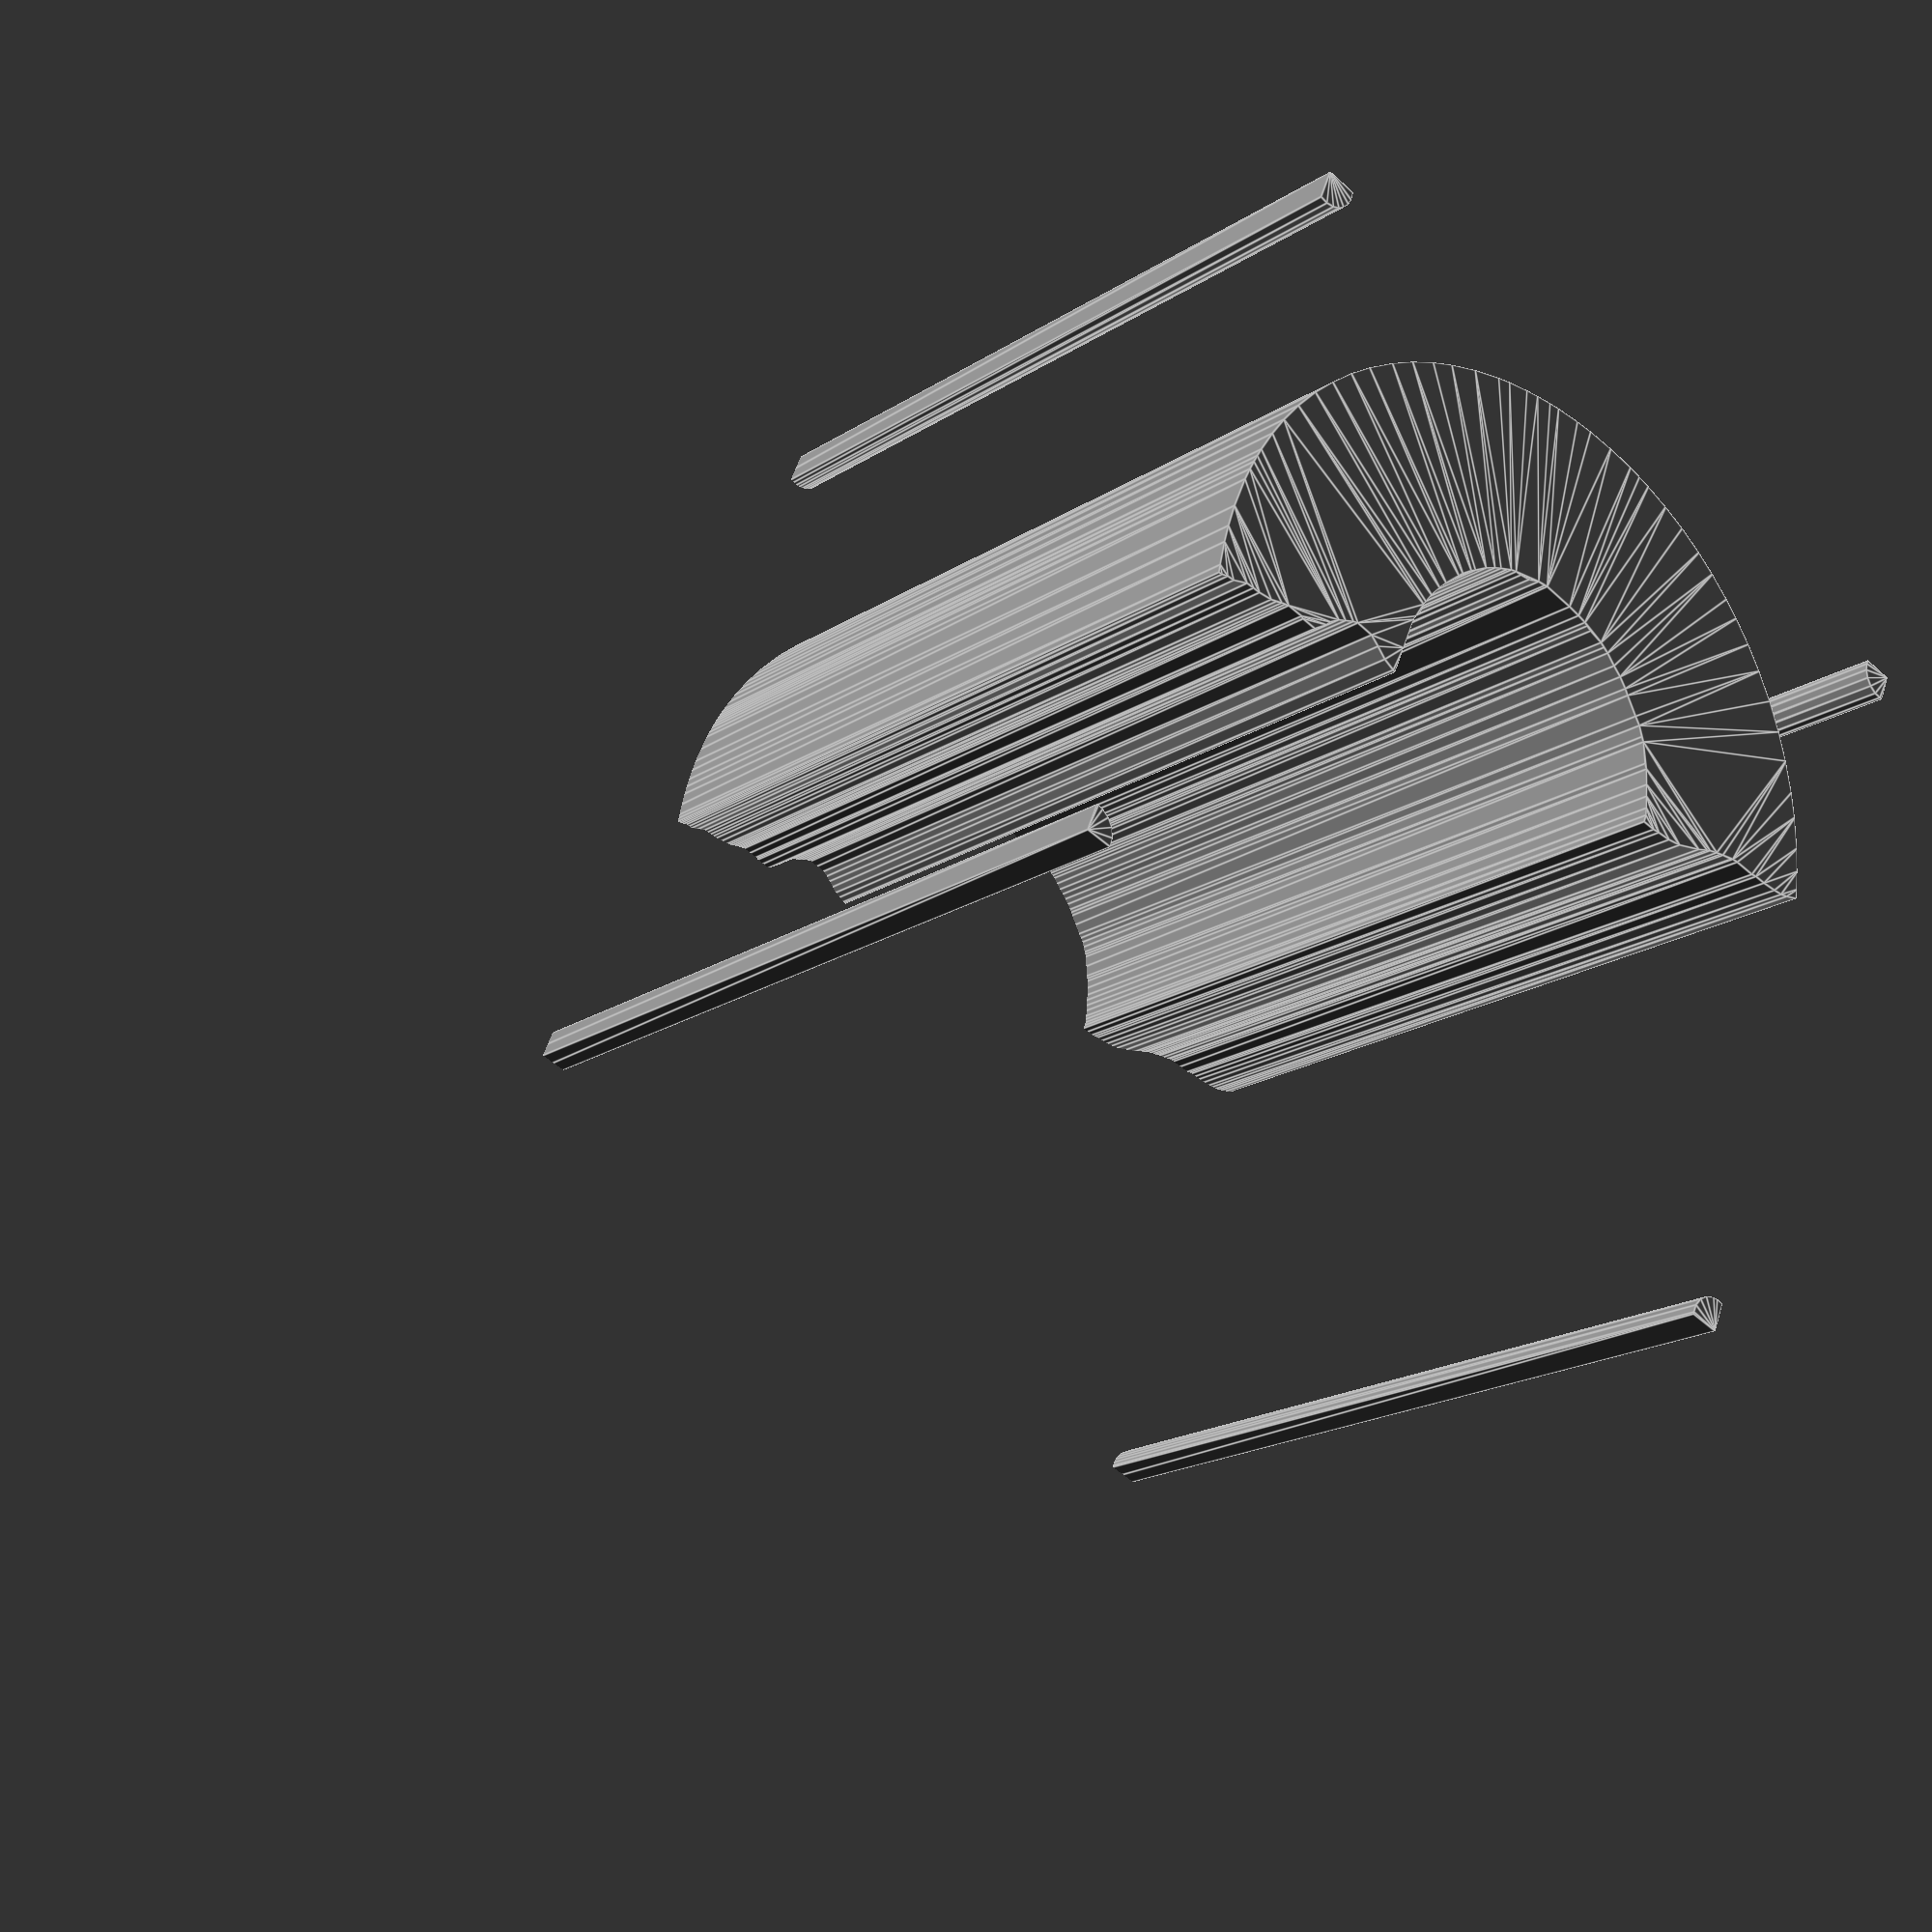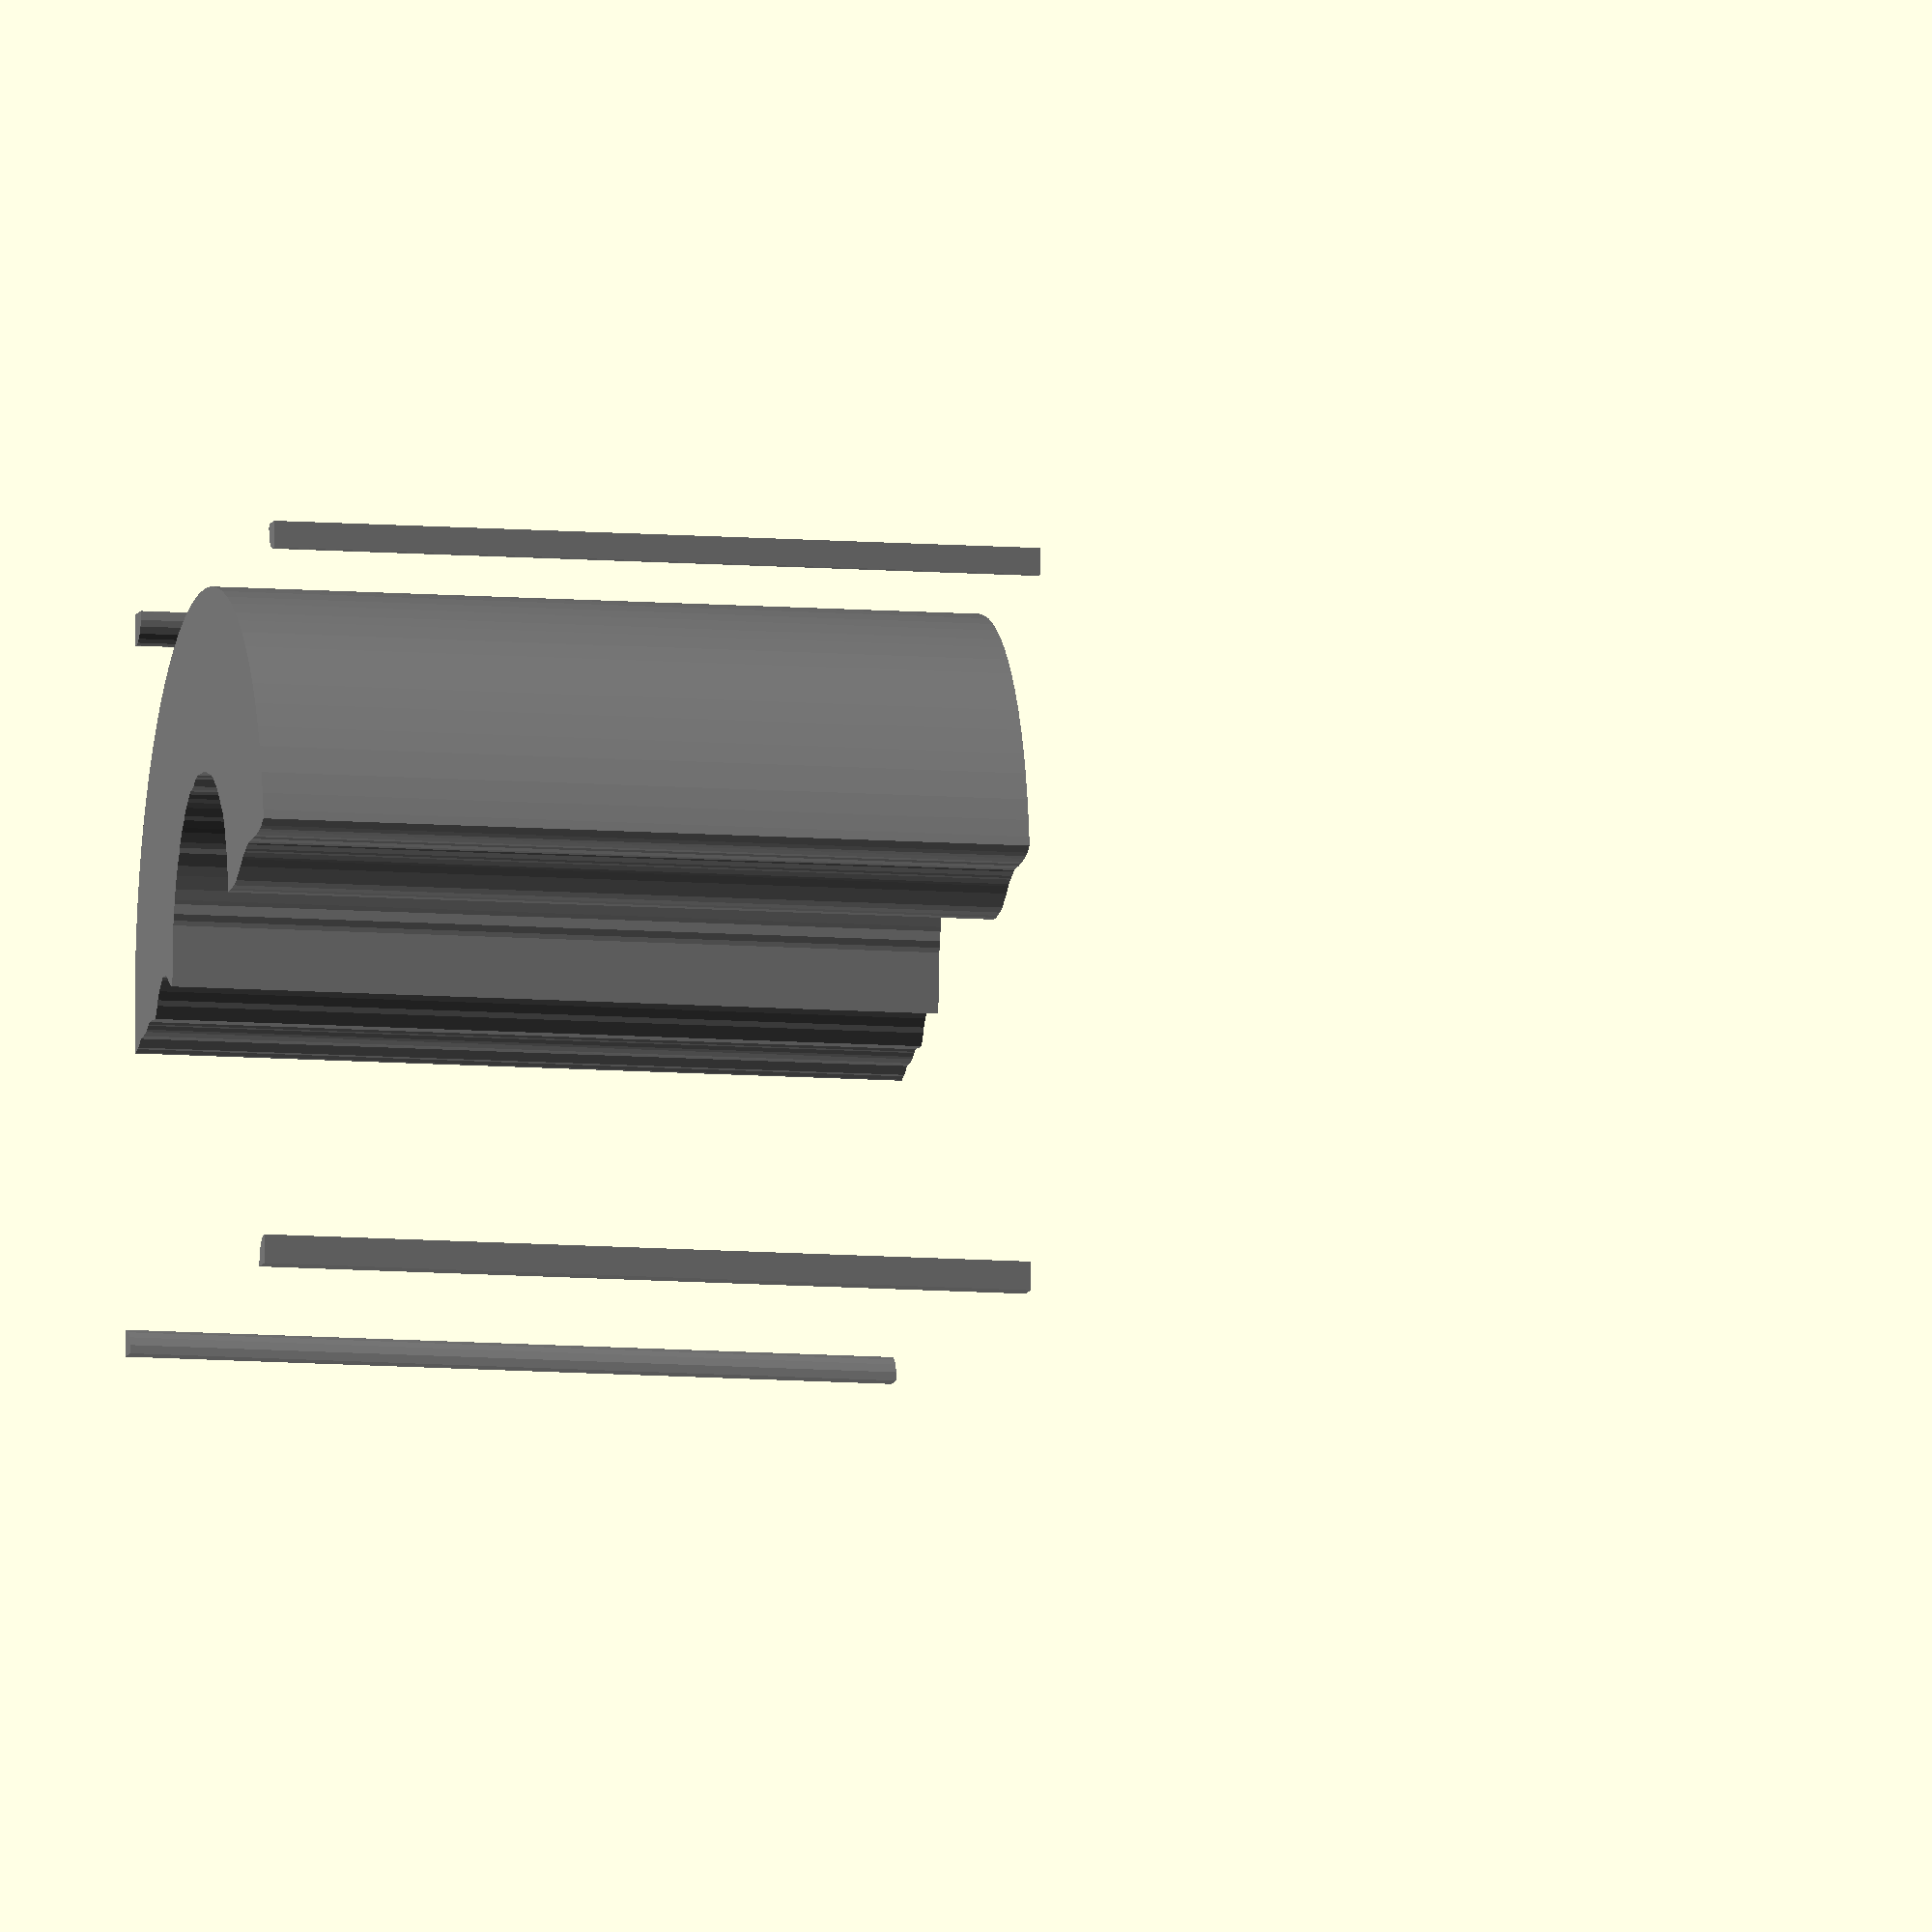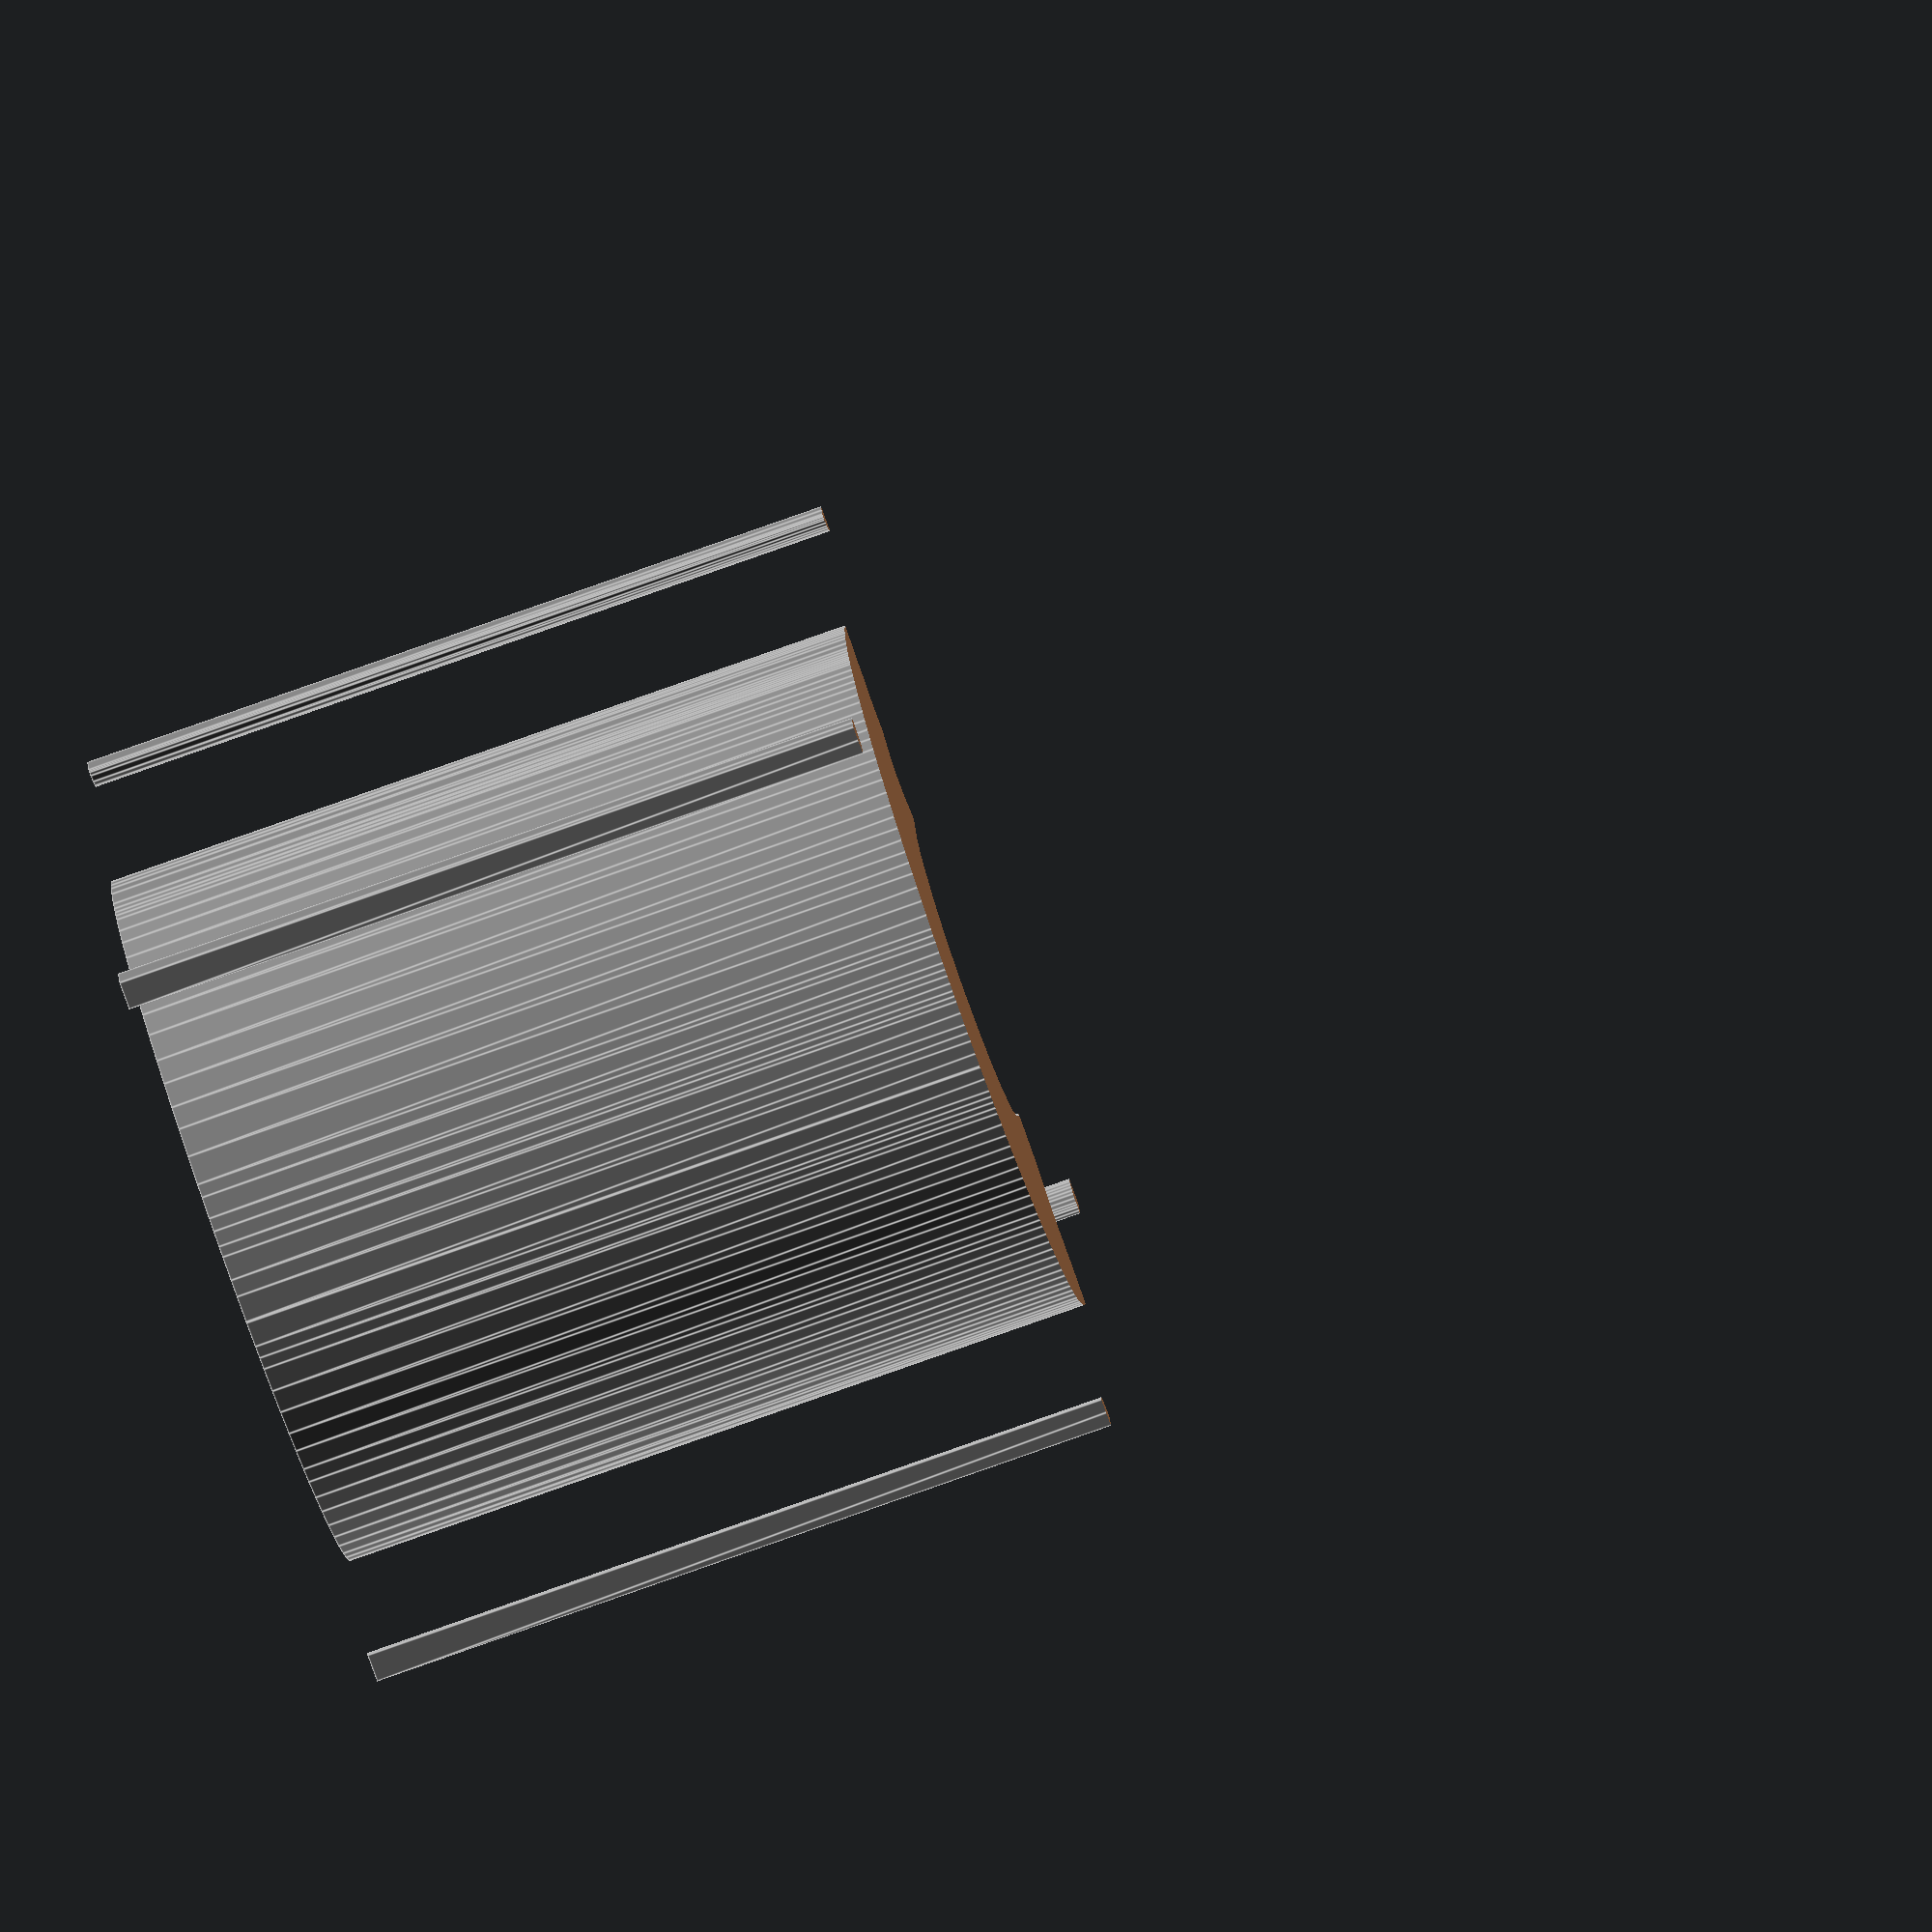
<openscad>
module Hedwig3purple2_1()
{
 /* Generated by trace2scad version 20150415
    http://aggregate.org/MAKE/TRACE2SCAD/
    Optimized model has 188/2181 original points
 */
 color([0.5, 0.5, 0.5])
 assign(minx=0) /* polygon minx=0 */
 assign(miny=0) /* polygon miny=0 */
 assign(maxx=20000) /* polygon maxx=20000 */
 assign(maxy=19220) /* polygon maxy=19220 */
 assign(dx=maxx-minx)
 assign(dy=maxy-miny)
 assign(maxd=((dx>dy)?dx:dy))
 scale([1/maxd, 1/maxd, 1])
 translate([-minx-dx/2, -miny-dy/2, 0])
 linear_extrude(height=1, convexity=188)
 union() {
  union() {
   polygon([[0,18815],[0,18410],[204,18389],[398,18438],[547,18525],[662,18644],[756,18818],[788,18983],[763,19204],[759,19220],[0,19220]], convexity=5);
   polygon([[19250,19210],[19250,19201],[19245,19097],[19280,18928],[19383,18753],[19543,18613],[19744,18529],[19924,18525],[20000,18530],[20000,19220],[19250,19220]], convexity=7);
   polygon([[9905,18670],[9893,18666],[9183,18640],[8729,18590],[8097,18489],[7817,18429],[7417,18329],[7079,18229],[6538,18044],[6210,17912],[5518,17587],[4856,17205],[4348,16860],[3809,16436],[3303,15970],[2761,15389],[2350,14870],[1960,14286],[1621,13693],[1320,13041],[1090,12428],[931,11886],[800,11305],[760,11078],[730,10882],[700,10642],[670,10317],[650,9520],[679,8958],[725,8528],[821,7940],[860,7749],[950,7764],[1103,7831],[1278,7849],[1629,8034],[1825,8049],[2008,8059],[2353,8125],[2489,8170],[2641,8250],[2728,8272],[2833,8322],[3238,8328],[3303,8300],[3673,8300],[3934,8608],[4003,8747],[4192,8953],[4369,9067],[4572,9197],[4698,9253],[5148,9245],[5408,9111],[5692,8950],[5997,8868],[6065,8850],[6076,9573],[6095,10428],[6124,10550],[6205,10711],[6215,10967],[6255,11073],[6341,11338],[6494,11668],[6619,11913],[6844,12210],[6886,12340],[6970,12475],[7170,12714],[7273,12813],[7473,12984],[7536,13085],[7770,13270],[7938,13384],[8096,13466],[8223,13561],[8369,13620],[8528,13644],[8783,13702],[9060,13855],[9255,13885],[9333,13913],[10115,13903],[10438,13879],[10672,13850],[10764,13815],[10901,13770],[11285,13706],[11407,13650],[11558,13592],[11843,13420],[12105,13285],[12349,13109],[12470,12995],[12867,12662],[13051,12519],[13214,12302],[13300,12212],[13528,11728],[13609,11624],[13745,11258],[13836,10977],[13930,10698],[13976,10518],[13981,10330],[14310,10340],[14482,10370],[14828,10409],[15169,10497],[15752,10785],[16007,10943],[16088,10990],[16301,11080],[16413,11109],[16500,11150],[16770,11229],[16822,11260],[16972,11280],[17500,11290],[17638,11326],[17926,11334],[18293,11380],[18523,11419],[18706,11489],[19005,11632],[18949,11867],[18819,12317],[18624,12878],[18307,13588],[18009,14138],[17583,14791],[17140,15363],[16619,15929],[16055,16445],[15511,16875],[14939,17255],[14490,17515],[13865,17826],[13290,18065],[12603,18295],[11947,18455],[11276,18573],[10943,18615],[10608,18645],[9918,18674]], convexity=12);
   polygon([[19818,750],[19814,745],[19693,729],[19478,618],[19338,459],[19250,242],[19247,48],[19252,0],[20000,0],[20000,744],[19821,756]], convexity=6);
   polygon([[34,686],[0,685],[0,0],[657,8],[637,228],[533,440],[369,588],[170,673],[68,688]], convexity=6);
  }
 }
}

module Hedwig3purple2()
{
 /* all layers combined, scaled to within a 1mm cube */
 scale([1, 1, 1/1])
 difference() {
  union() {
   scale([1,1,2]) translate([0,0,-0.5]) Hedwig3purple2_1();
  }
  translate([0,0,-2]) cube([2,2,4],center=true);
 }
}
Hedwig3purple2();

</openscad>
<views>
elev=18.6 azim=22.8 roll=321.0 proj=p view=edges
elev=191.3 azim=184.2 roll=100.3 proj=o view=wireframe
elev=79.8 azim=187.4 roll=109.5 proj=o view=edges
</views>
